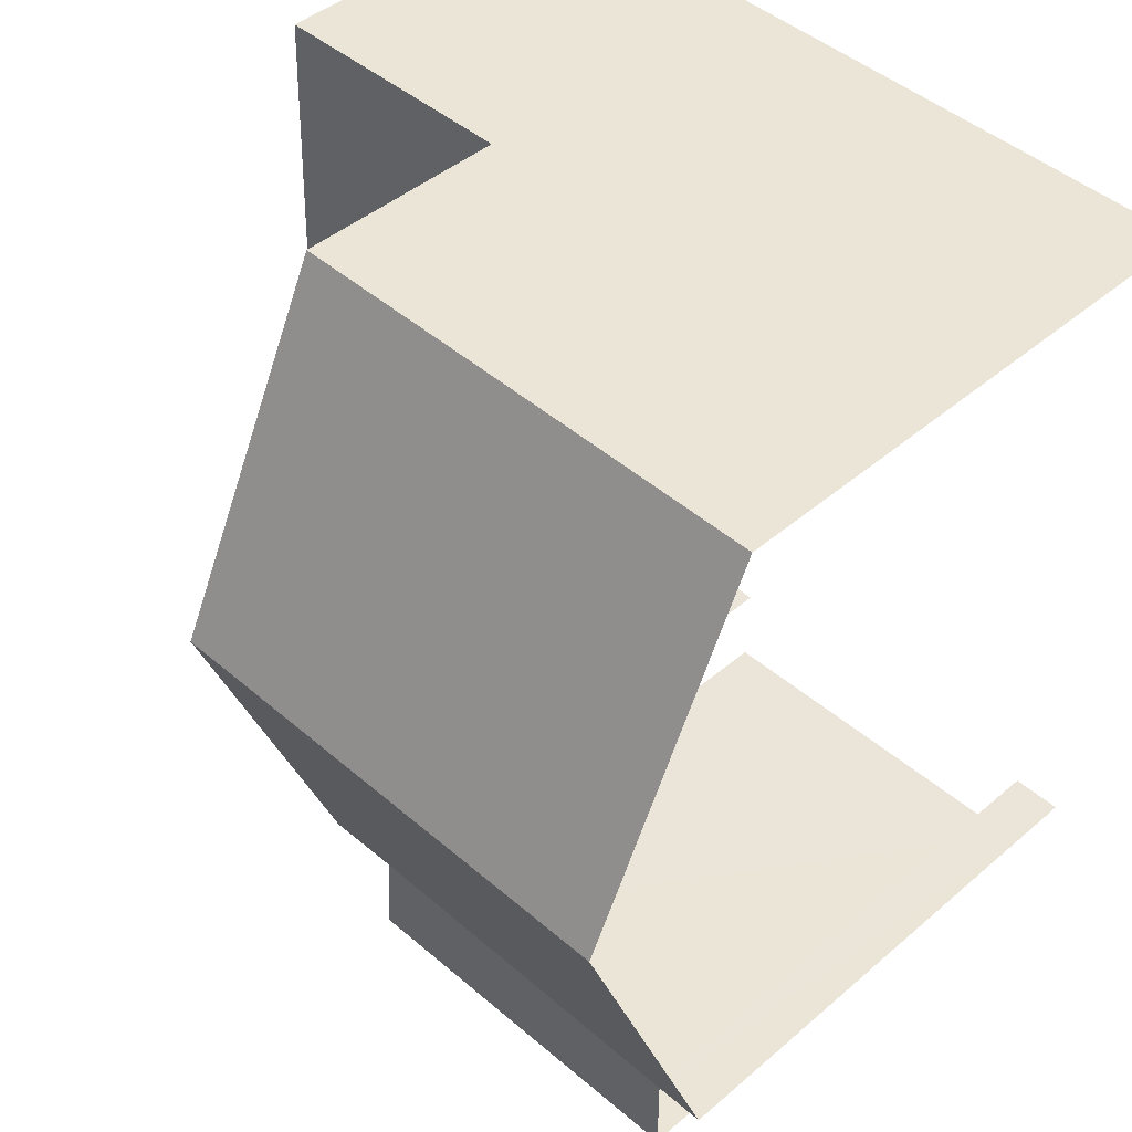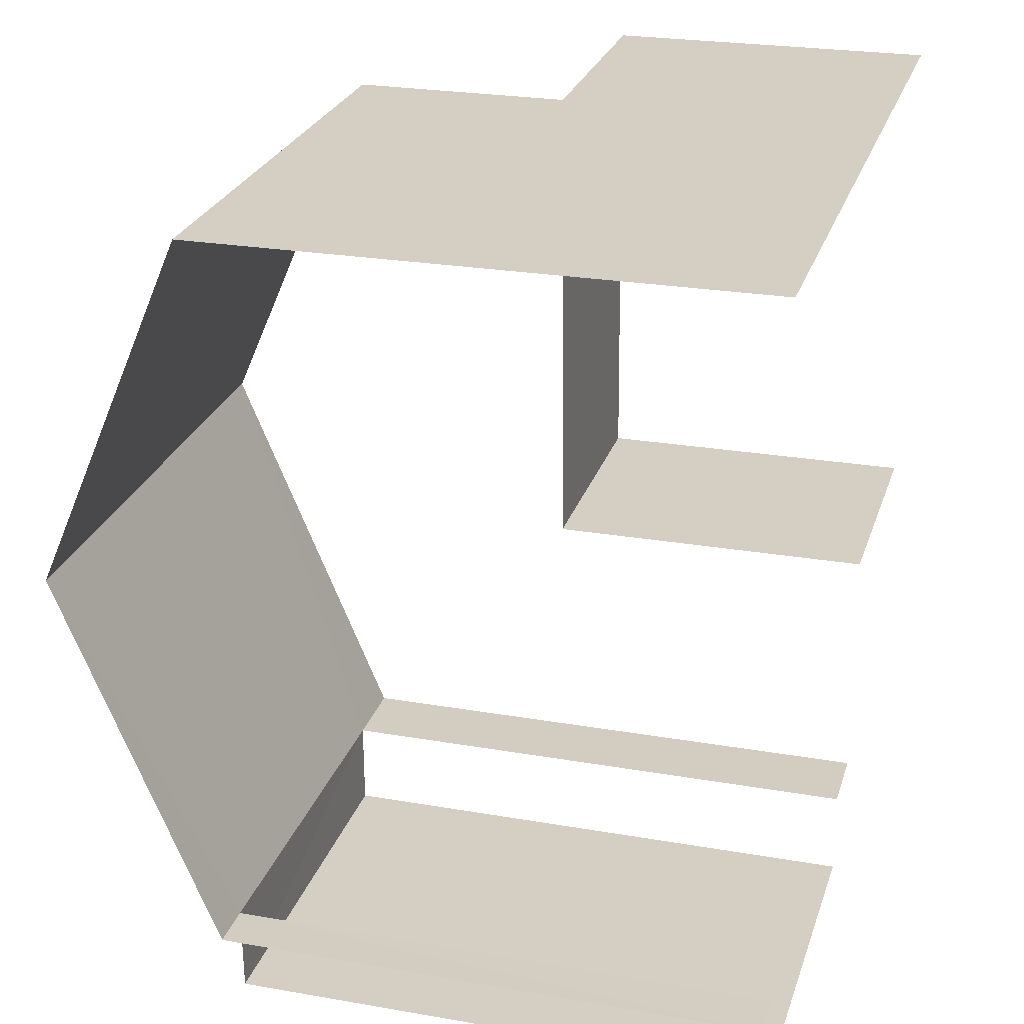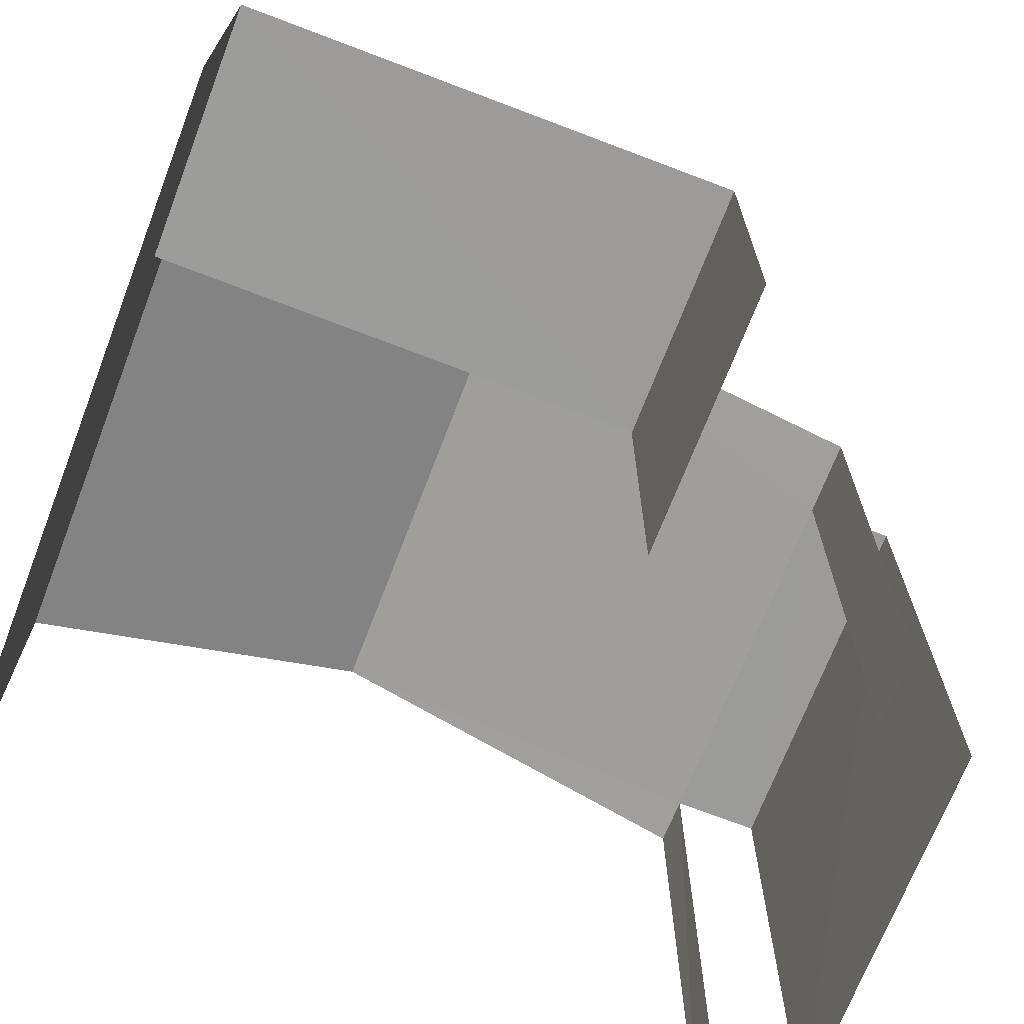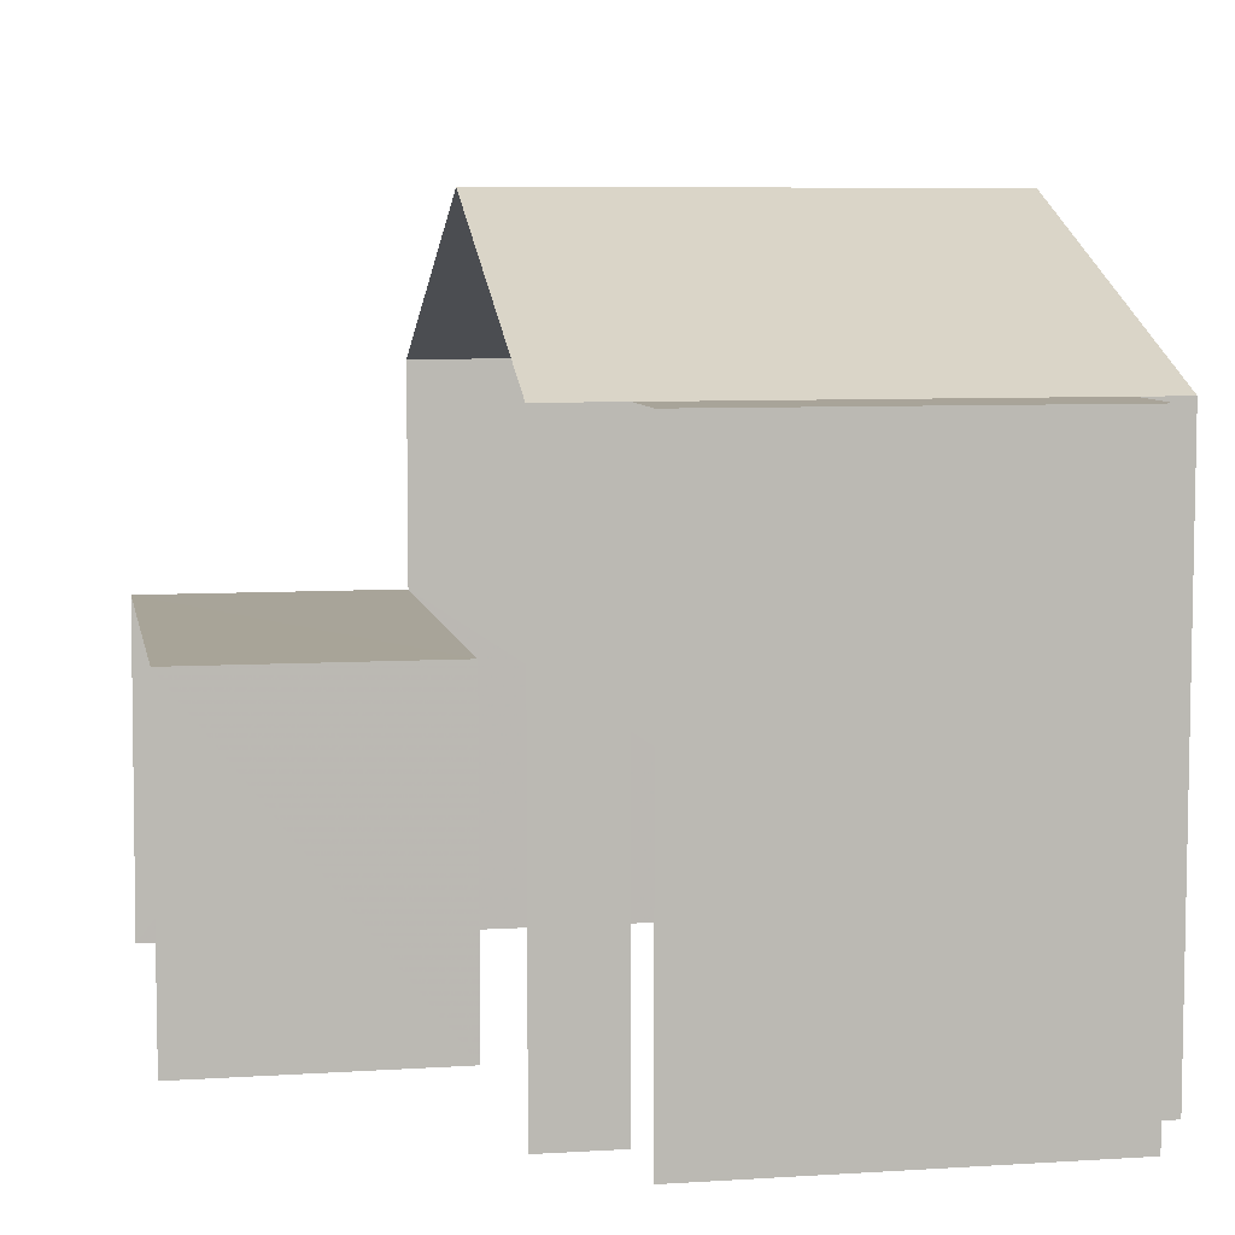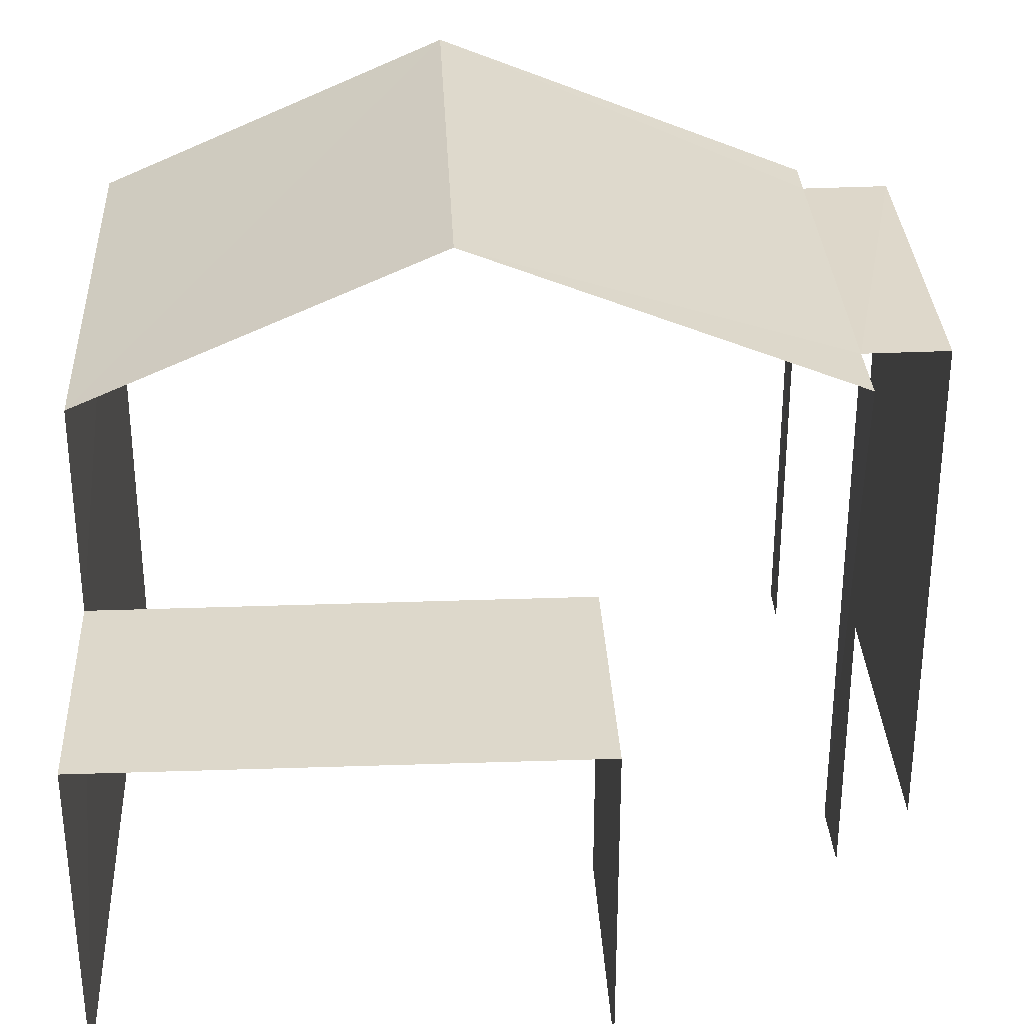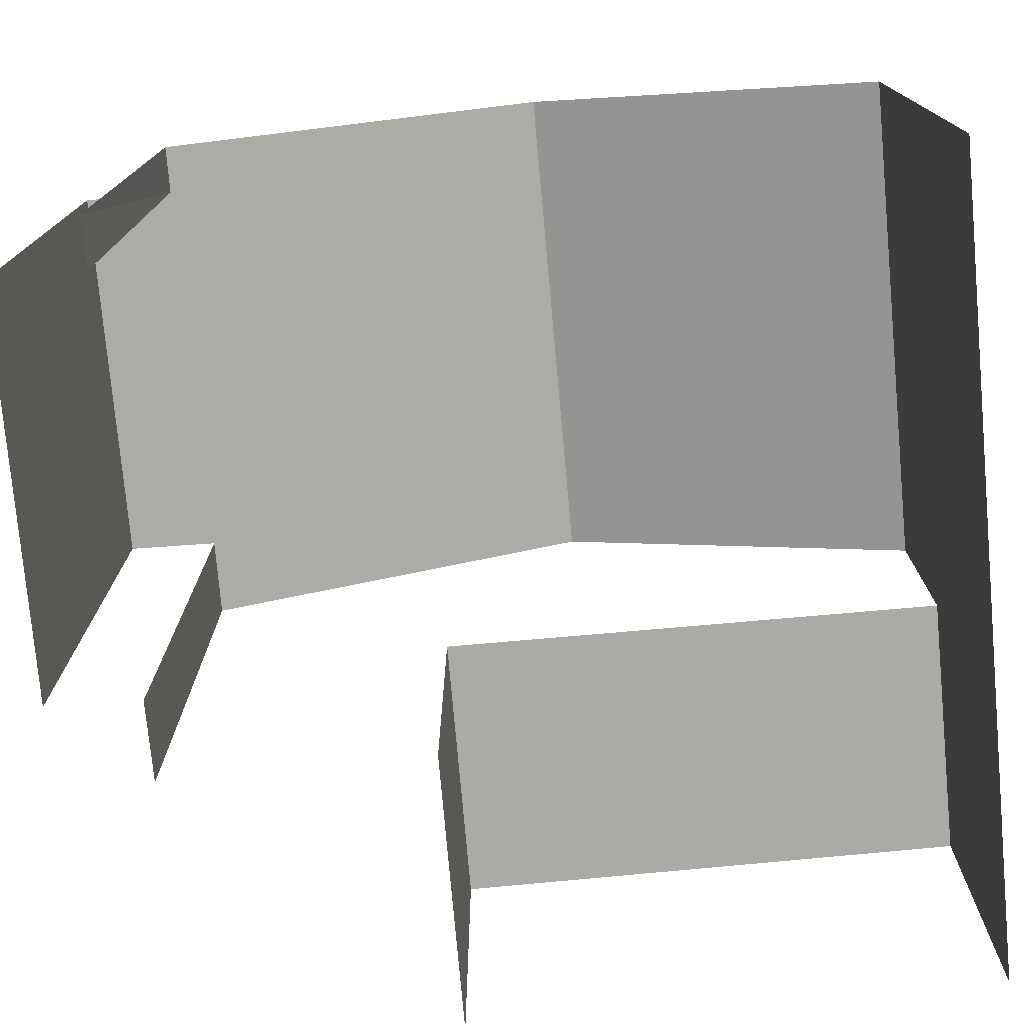
<metadata>
{"format":"obj","ext":"obj","renderer":"f3d","projection":"perspective","resolution":1024,"background":"white","views":[{"elev":43.4,"azim":44.7,"up":"+Y"},{"elev":24.1,"azim":106.2,"up":"+Y"},{"elev":-69.7,"azim":-112.7,"up":"+Z"},{"elev":7.1,"azim":-12.1,"up":"+Z"},{"elev":31.4,"azim":-94.5,"up":"+Z"},{"elev":-76.1,"azim":93.5,"up":"+Z"}]}
</metadata>
<code>
v -3.736e+05 -1.052e+05 21.55
v -3.736e+05 -1.052e+05 21.55
v -3.736e+05 -1.052e+05 21.55
v -3.736e+05 -1.052e+05 21.55
v -3.736e+05 -1.052e+05 21.55
v -3.736e+05 -1.052e+05 21.55
v -3.736e+05 -1.052e+05 21.55
v -3.736e+05 -1.052e+05 21.55
v -3.736e+05 -1.052e+05 21.55
v -3.736e+05 -1.052e+05 21.55
v -3.736e+05 -1.052e+05 28.33
v -3.736e+05 -1.052e+05 28.33
v -3.736e+05 -1.052e+05 28.33
v -3.736e+05 -1.052e+05 28.33
v -3.736e+05 -1.052e+05 25.65
v -3.736e+05 -1.052e+05 25.65
v -3.736e+05 -1.052e+05 25.65
v -3.736e+05 -1.052e+05 25.65
v -3.736e+05 -1.052e+05 30.26
v -3.736e+05 -1.052e+05 28.33
v -3.736e+05 -1.052e+05 30.26
v -3.736e+05 -1.052e+05 28.32
v -3.736e+05 -1.052e+05 28.33
v -3.736e+05 -1.052e+05 28.33
f 1 2 3
f 4 3 5
f 4 5 6
f 7 2 8
f 7 8 9
f 10 5 7
f 3 2 5
f 5 2 7
f 5 10 15
f 20 18 15
f 20 15 21
f 15 10 24
f 21 15 24
f 12 7 9
f 12 11 7
f 23 1 19
f 1 3 19
f 3 22 19
f 17 4 6
f 17 16 4
f 2 14 13
f 8 2 13
f 11 12 13
f 14 11 13
f 15 16 17
f 15 18 16
f 19 20 21
f 19 22 20
f 23 19 14
f 14 19 11
f 11 21 24
f 11 19 21
f 7 24 10
f 7 11 24
f 20 22 18
f 22 3 18
f 18 4 16
f 18 3 4
f 12 9 8
f 13 12 8
f 5 17 6
f 5 15 17
f 14 1 23
f 14 2 1

</code>
